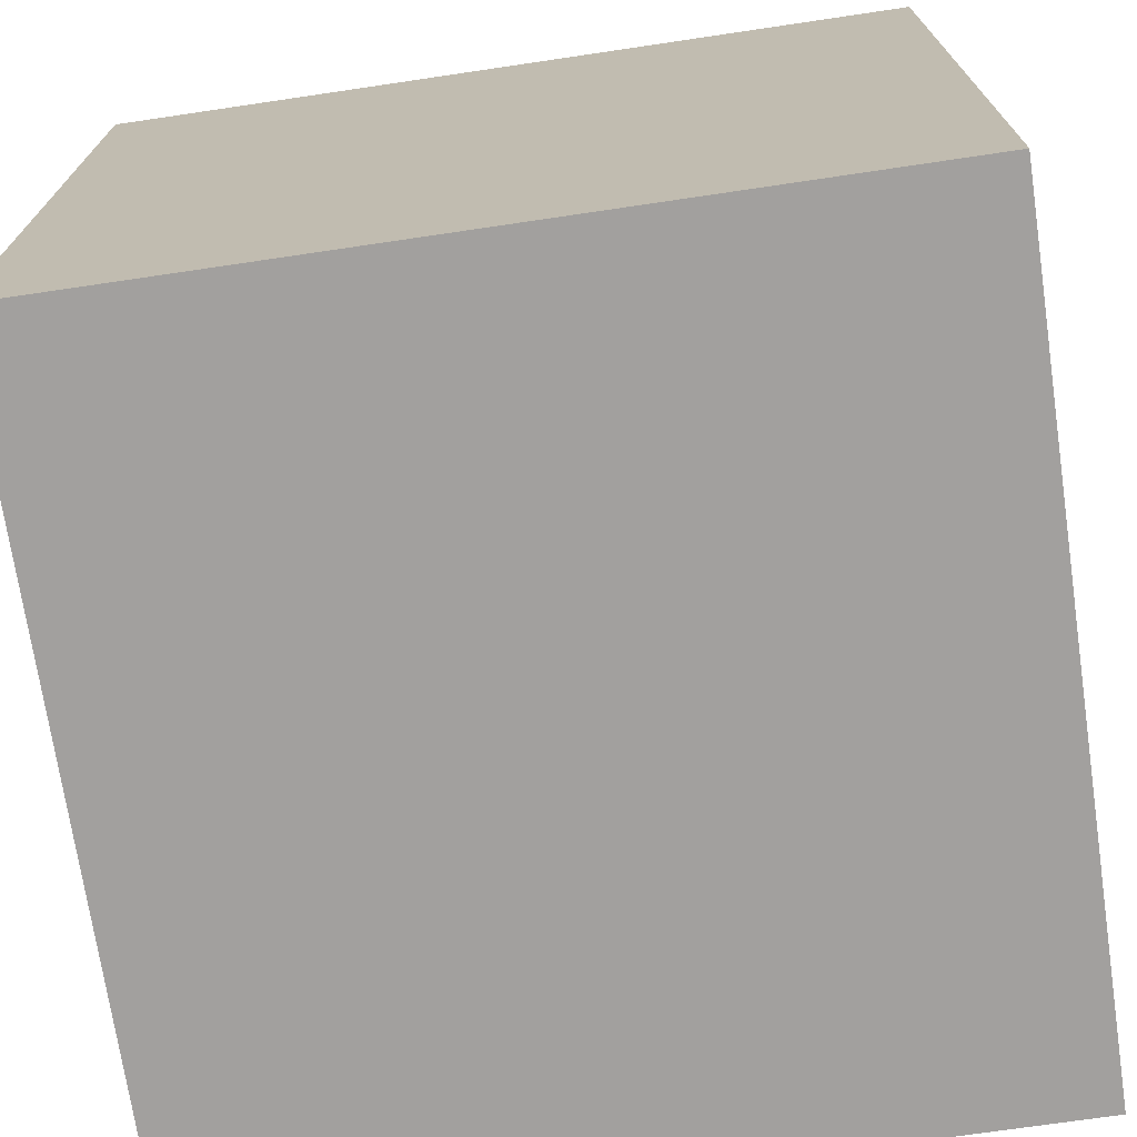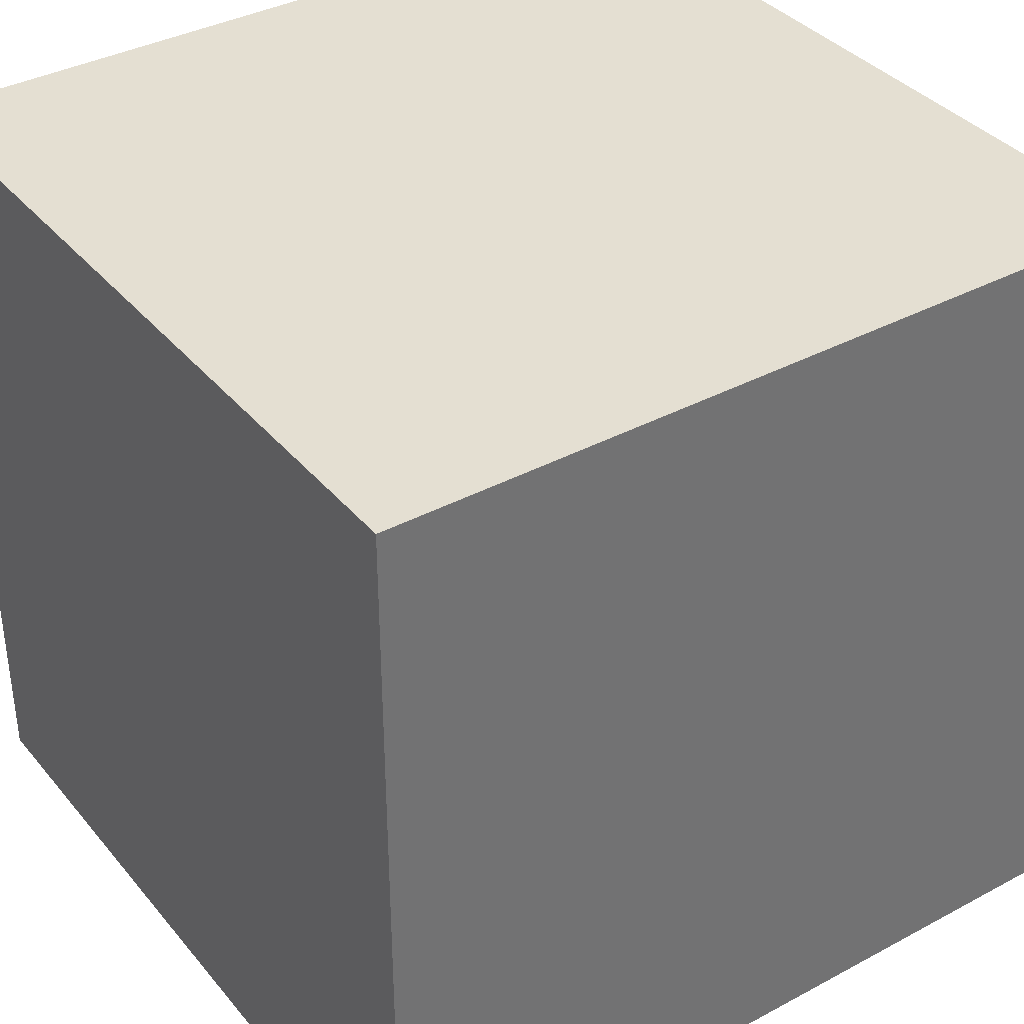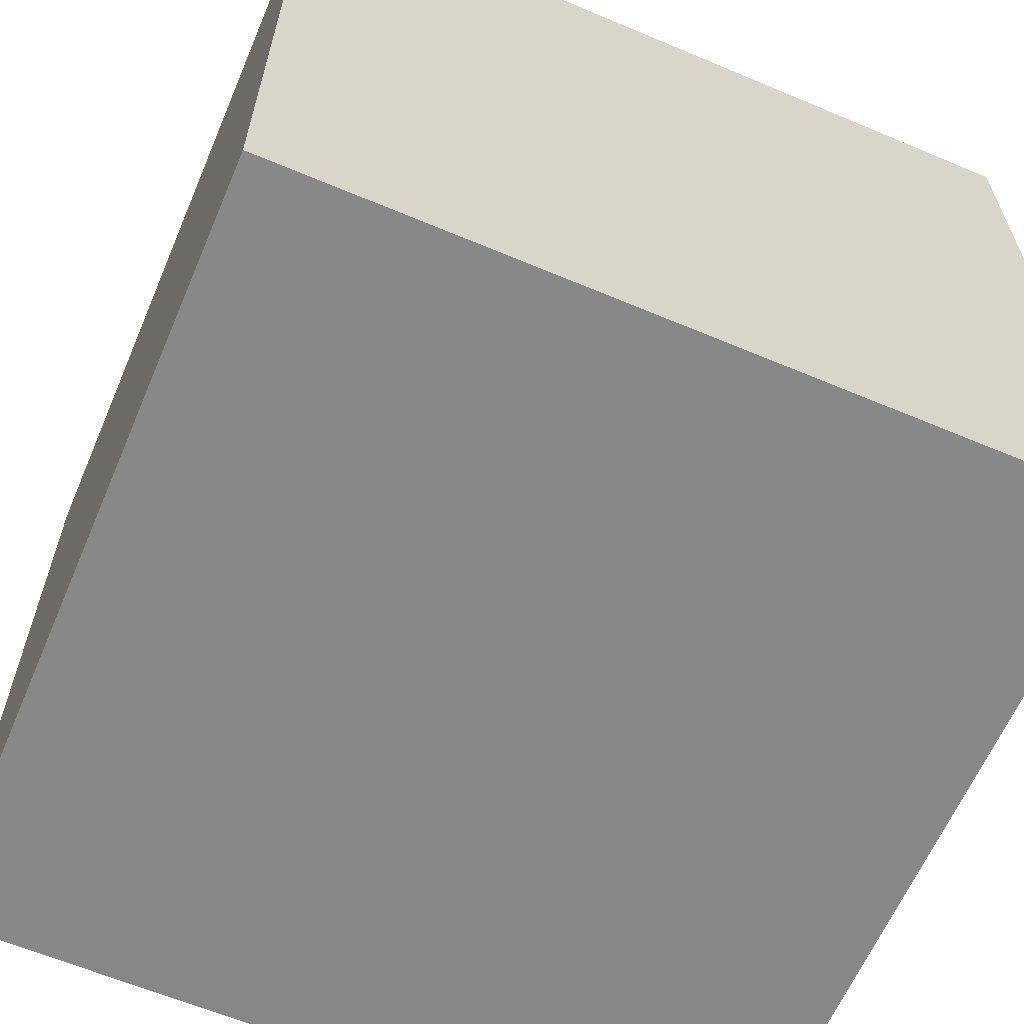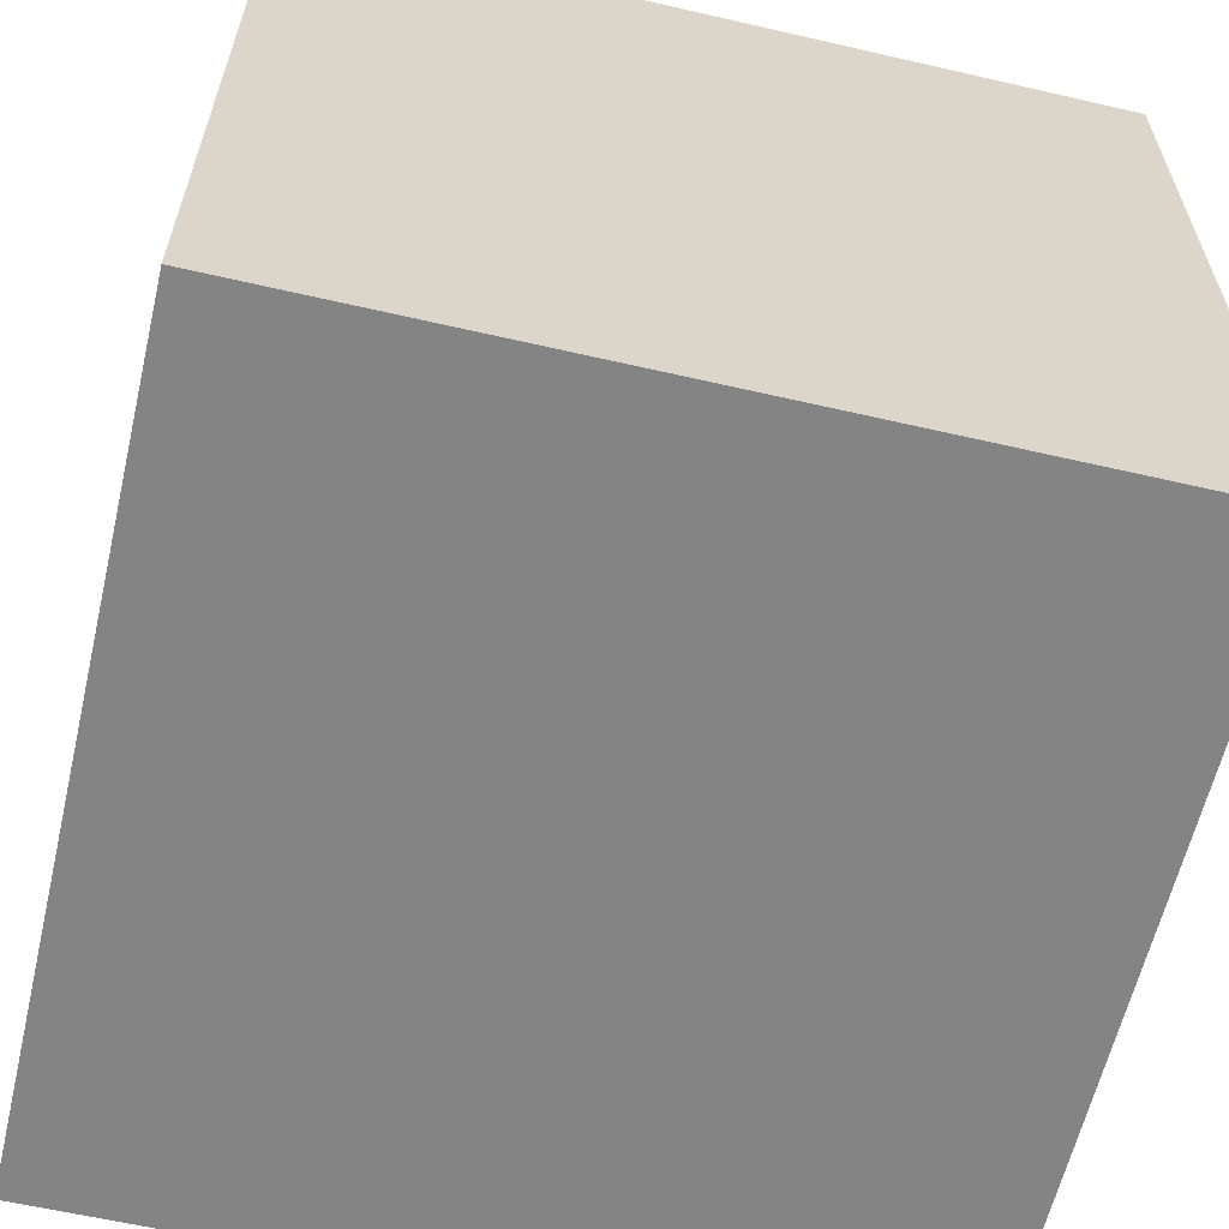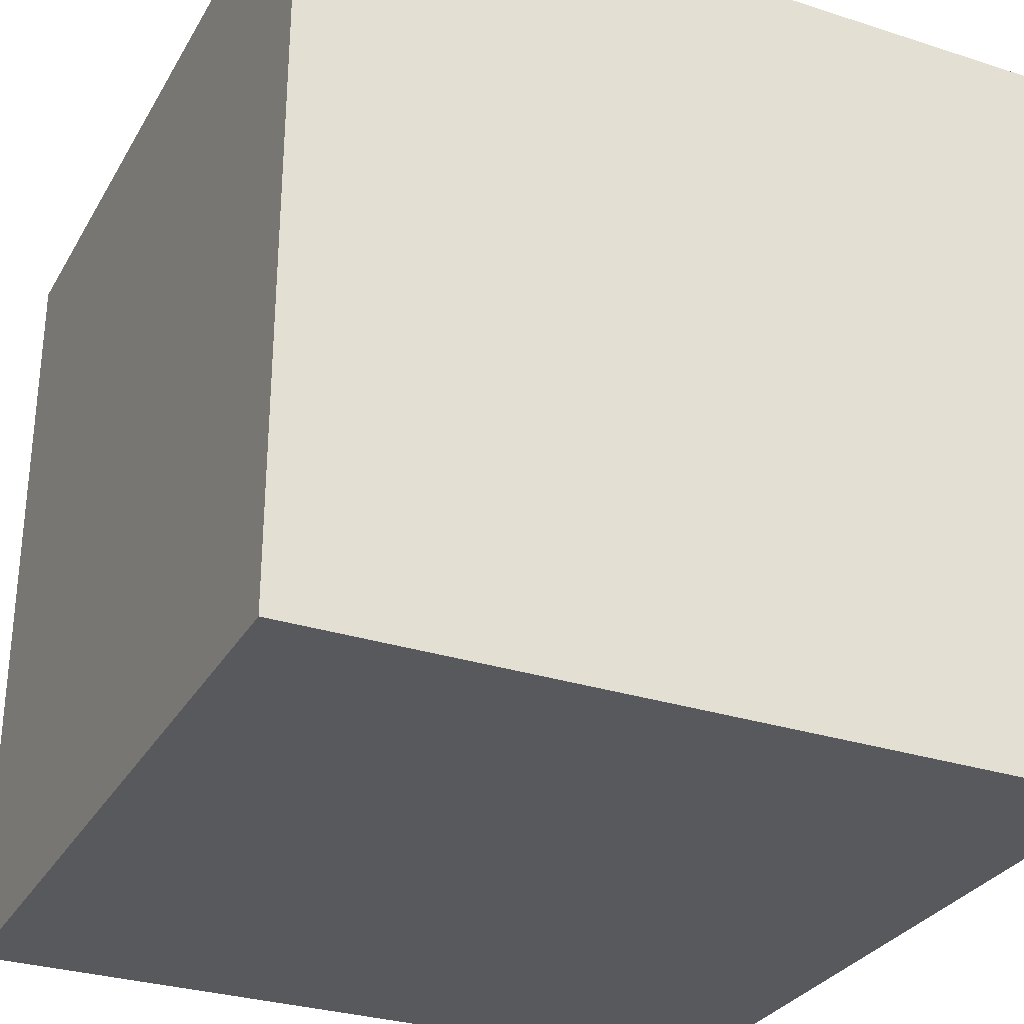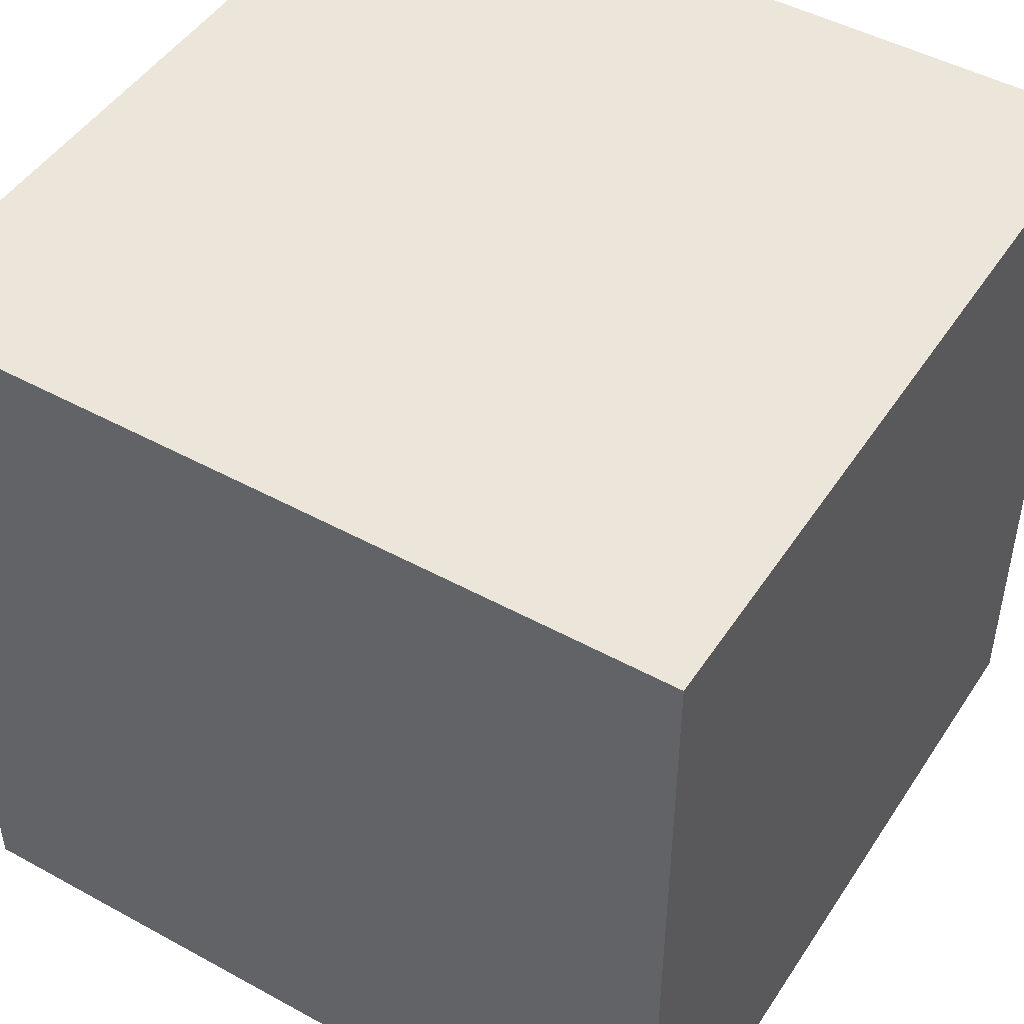
<metadata>
{"format":"obj","ext":"obj","renderer":"f3d","projection":"perspective","resolution":1024,"background":"white","views":[{"elev":-71.9,"azim":-171.6,"up":"+Y"},{"elev":37.1,"azim":55.4,"up":"+Y"},{"elev":-62.8,"azim":66.9,"up":"+Z"},{"elev":-61.4,"azim":-13.2,"up":"+Z"},{"elev":-30.1,"azim":64.9,"up":"+Y"},{"elev":47.5,"azim":-58.3,"up":"+Z"}]}
</metadata>
<code>
g Head001
v 0.75 -0.75 0
v 0.75 0.75 0
v -0.75 -0.75 0
v -0.75 0.75 0
v 0.75 0.75 1.5
v 0.75 -0.75 1.5
v -0.75 -0.75 1.5
v -0.75 0.75 1.5
v -0.75 -0.75 0
v -0.75 -0.75 1.5
v 0.75 -0.75 1.5
v 0.75 -0.75 0
v 0.75 -0.75 0
v 0.75 -0.75 1.5
v 0.75 0.75 1.5
v 0.75 0.75 0
v 0.75 0.75 0
v 0.75 0.75 1.5
v -0.75 0.75 1.5
v -0.75 0.75 0
v -0.75 0.75 0
v -0.75 0.75 1.5
v -0.75 -0.75 0
v -0.75 -0.75 1.5
g Head001_0
f -22 -23 -24
f -22 -21 -23
f -18 -19 -20
f -17 -18 -20
f -14 -15 -16
f -13 -14 -16
f -10 -11 -12
f -9 -10 -12
f -6 -7 -8
f -5 -6 -8
f -2 -3 -4
f -3 -2 -1

</code>
